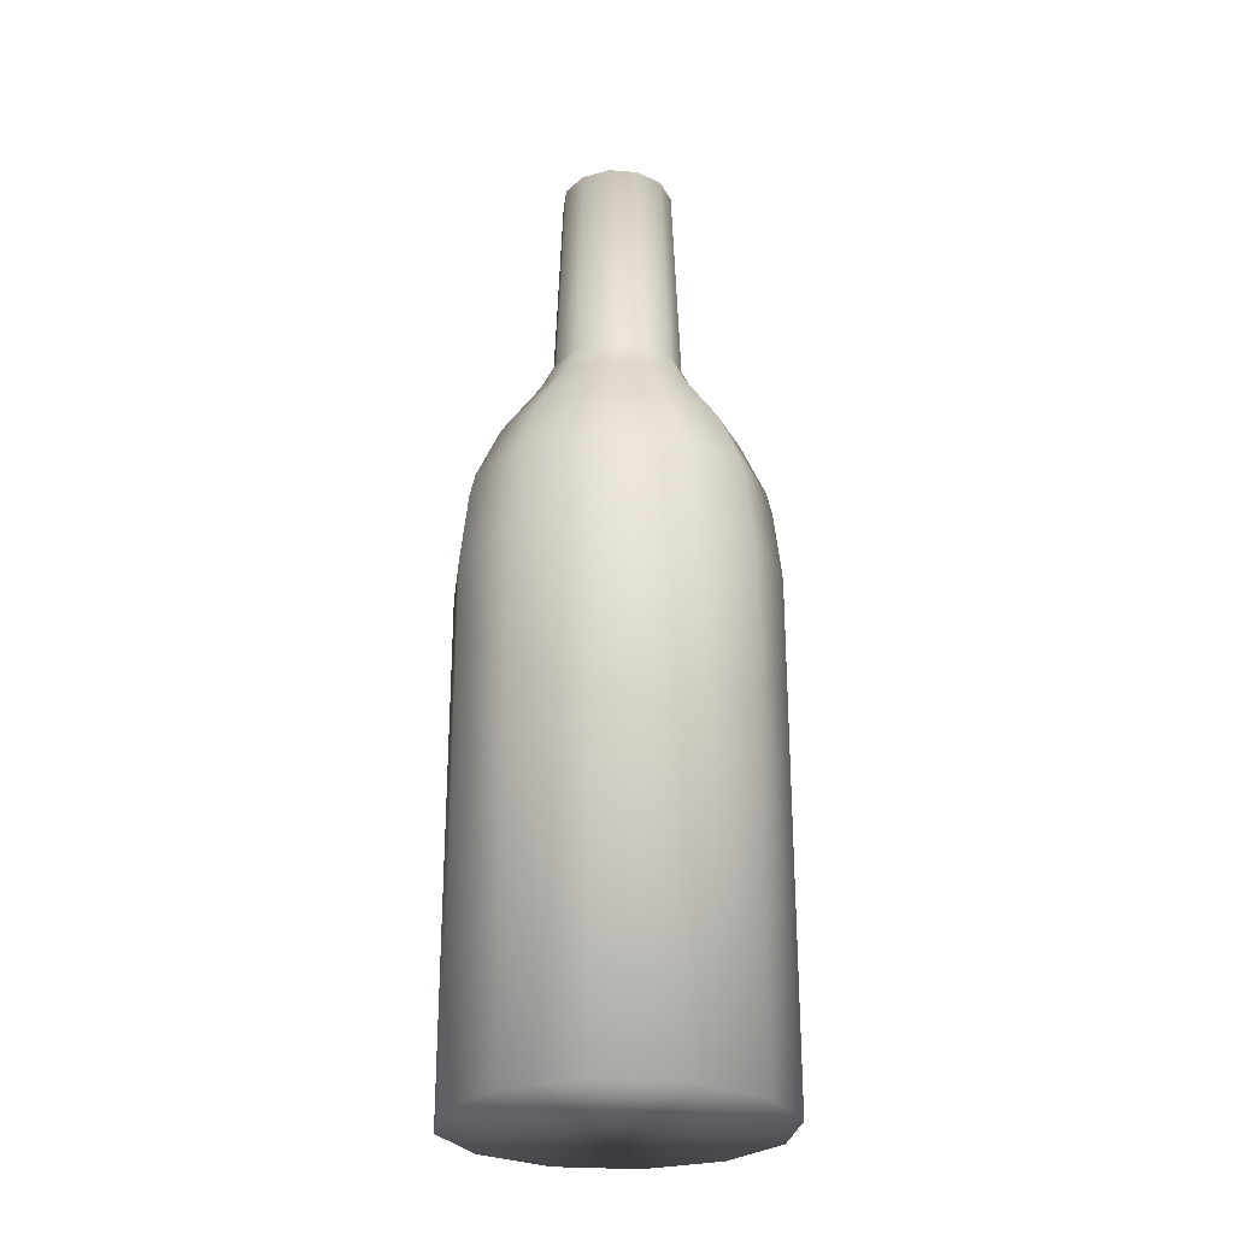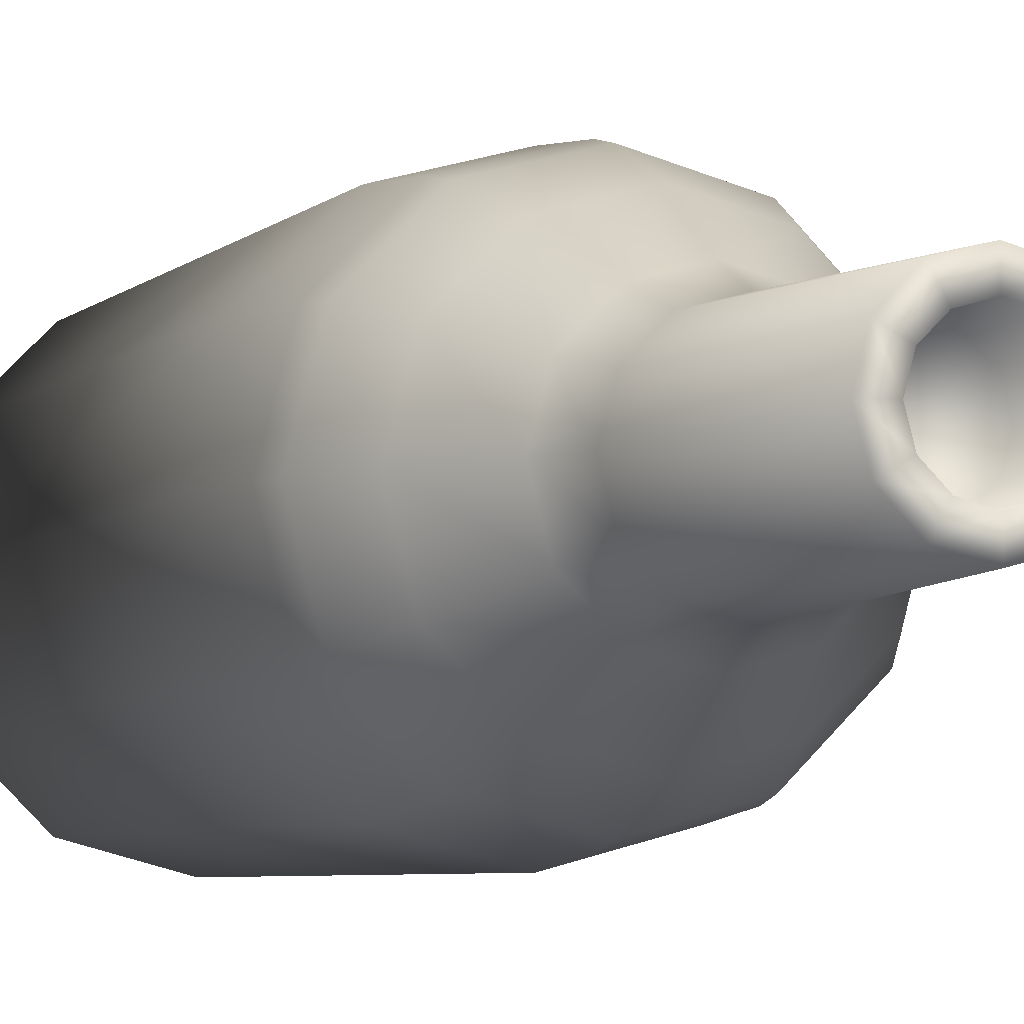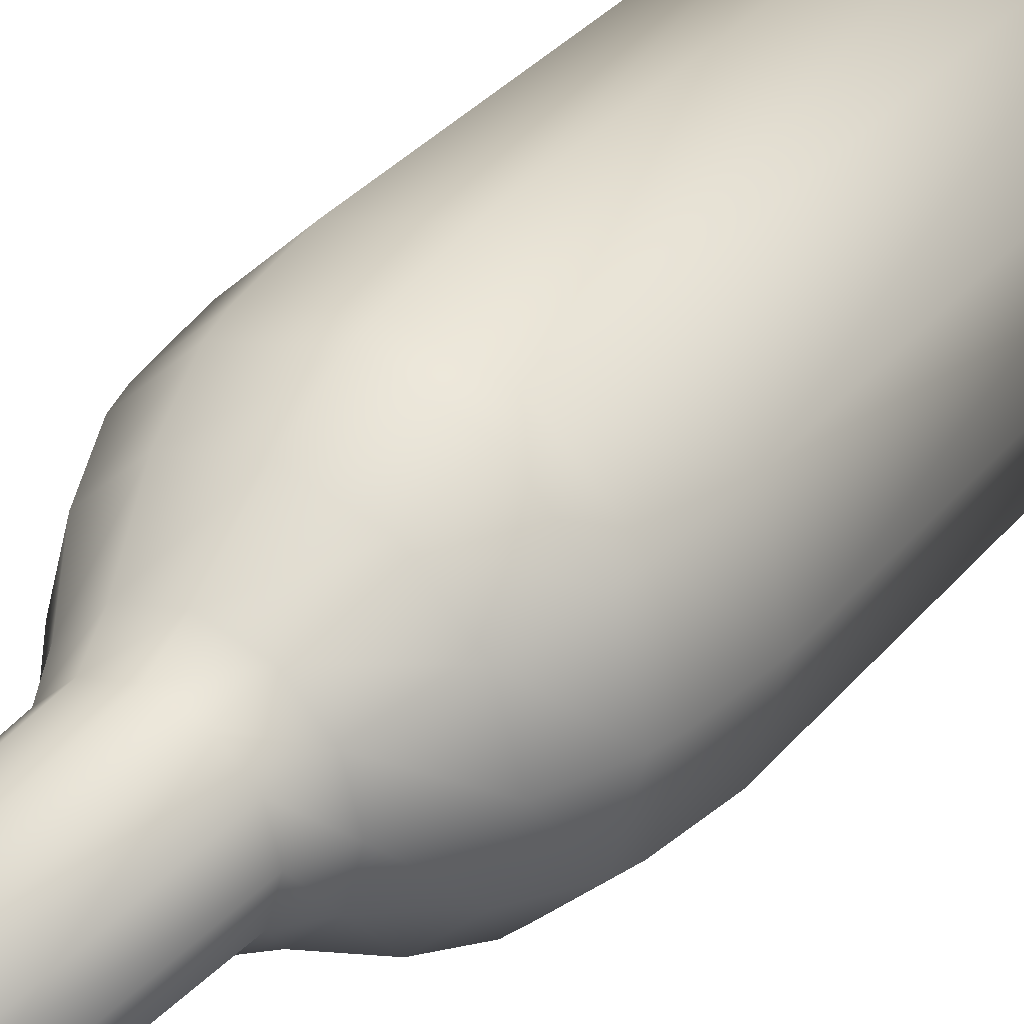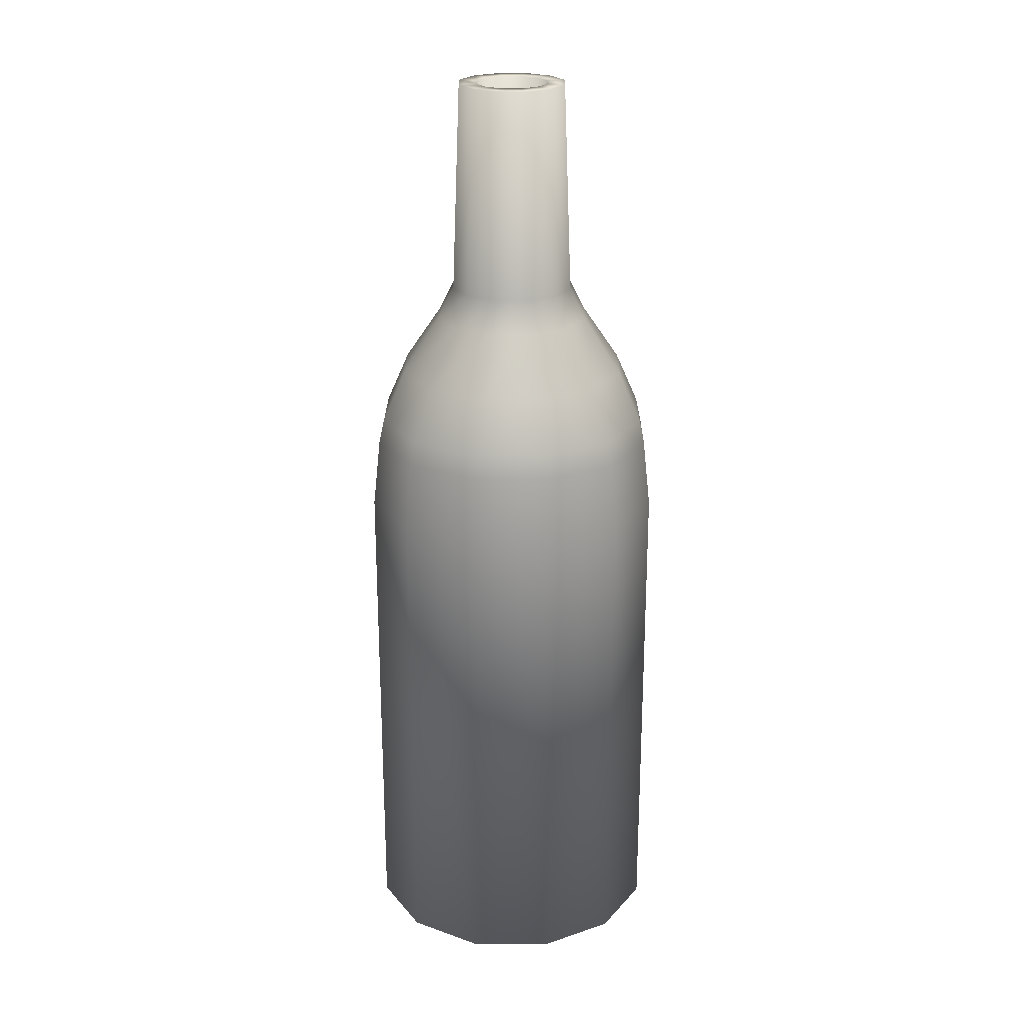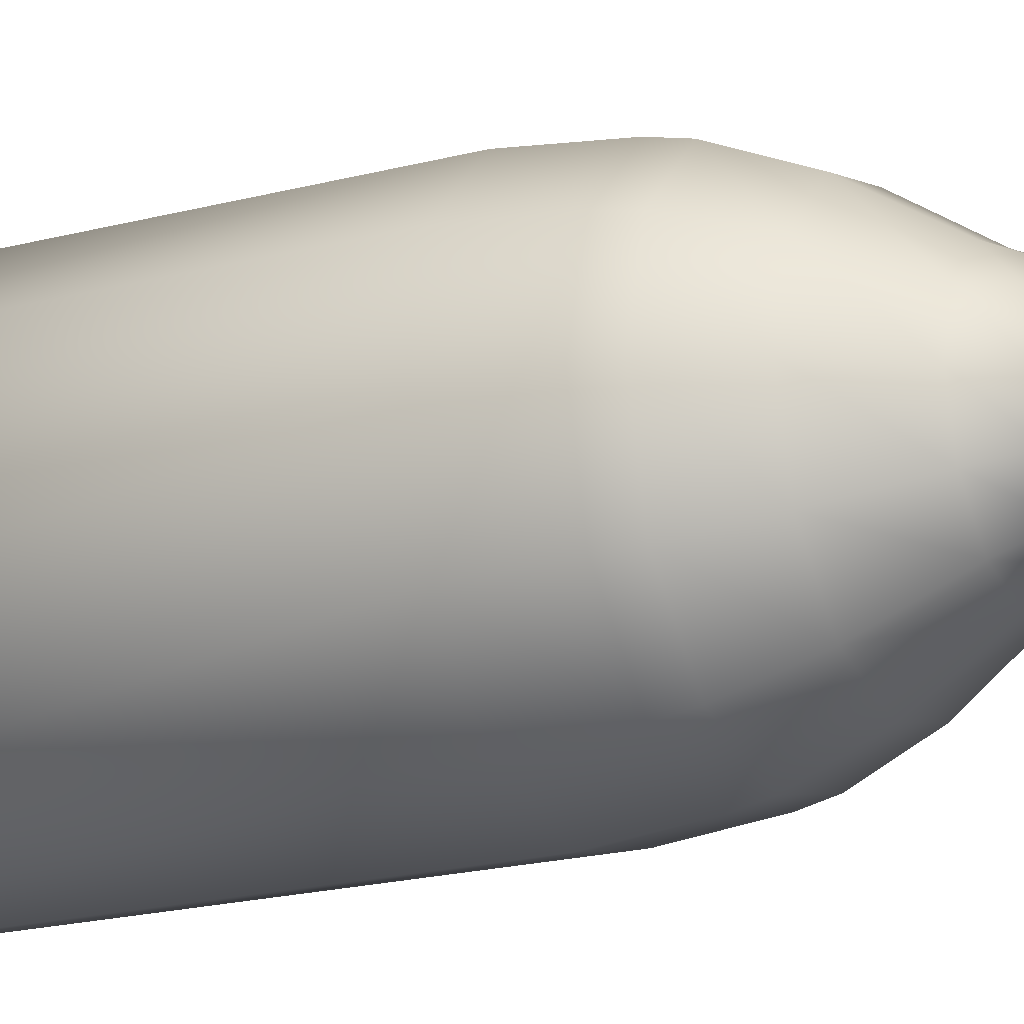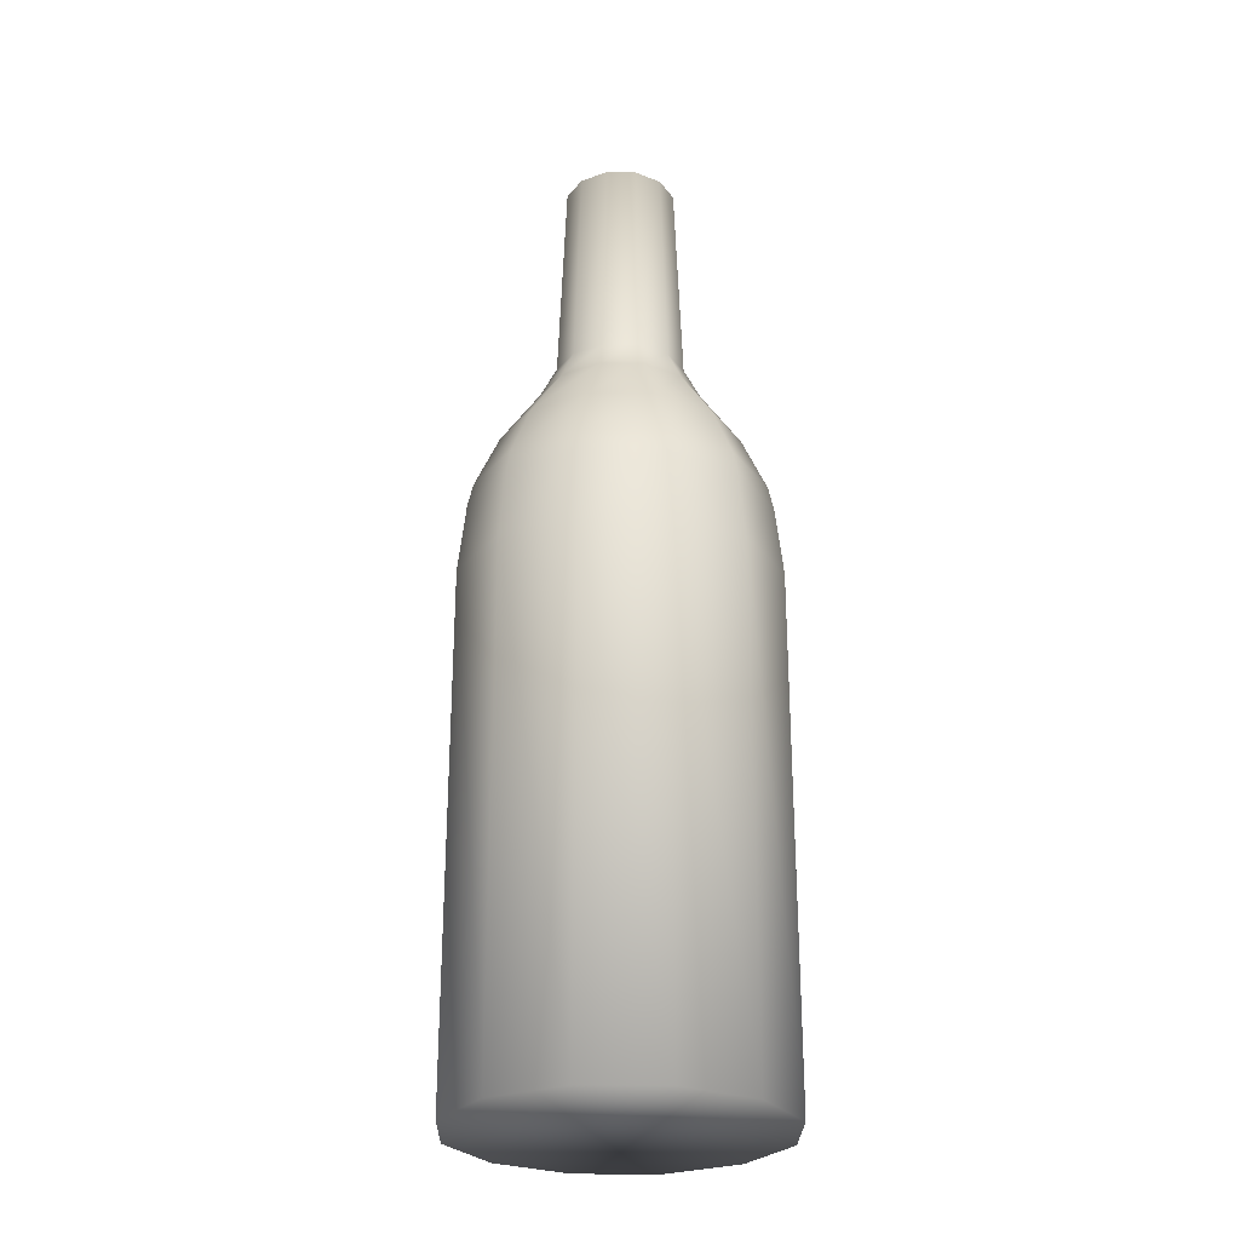
<metadata>
{"format":"obj","ext":"obj","renderer":"f3d","projection":"perspective","resolution":1024,"background":"white","views":[{"elev":-26.8,"azim":7.9,"up":"+Y"},{"elev":-4.7,"azim":159.7,"up":"+Z"},{"elev":32.6,"azim":-147.4,"up":"+Z"},{"elev":23.3,"azim":-14.4,"up":"+Y"},{"elev":-19.4,"azim":116.6,"up":"+Z"},{"elev":-26.9,"azim":-166.1,"up":"+Y"}]}
</metadata>
<code>
o S_Biere_Cylinder.021
v 0 -0.1997 -0.04732
v 0 0.08983 -0.01111
v 0.02366 -0.1997 -0.04098
v 0.005558 0.08983 -0.009626
v 0.04098 -0.1997 -0.02366
v 0.009626 0.08983 -0.005558
v 0.04732 -0.1997 -0
v 0.01111 0.08983 -0
v 0.04098 -0.1997 0.02366
v 0.009626 0.08983 0.005558
v 0.02366 -0.1997 0.04098
v 0.005558 0.08983 0.009626
v 0 -0.1997 0.04732
v 0 0.08983 0.01111
v -0.02366 -0.1997 0.04098
v -0.005558 0.08983 0.009626
v -0.04098 -0.1997 0.02366
v -0.009626 0.08983 0.005558
v -0.04732 -0.1997 0
v -0.01111 0.08983 -0
v -0.04098 -0.1997 -0.02366
v -0.009626 0.08983 -0.005558
v -0.02366 -0.1997 -0.04098
v -0.005558 0.08983 -0.009626
v 0.009724 0.02543 -0.01684
v 0 0.02543 -0.01945
v 0.01684 0.02543 -0.009724
v 0.01945 0.02543 -0
v 0.01684 0.02543 0.009724
v 0.009724 0.02543 0.01684
v 0 0.02543 0.01945
v -0.009724 0.02543 0.01684
v -0.01684 0.02543 0.009724
v -0.01945 0.02543 0
v -0.01684 0.02543 -0.009724
v -0.009724 0.02543 -0.01684
v 0 0.01562 -0.02436
v 0 -0.01795 -0.04337
v 0 -0.001644 -0.03611
v 0.02169 -0.01795 -0.03756
v 0.01218 0.01562 -0.0211
v 0.01805 -0.001644 -0.03127
v 0.03756 -0.01795 -0.02169
v 0.0211 0.01562 -0.01218
v 0.03127 -0.001644 -0.01805
v 0.04337 -0.01795 -0
v 0.02436 0.01562 -0
v 0.03611 -0.001644 -0
v 0.03756 -0.01795 0.02169
v 0.0211 0.01562 0.01218
v 0.03127 -0.001644 0.01805
v 0.02169 -0.01795 0.03756
v 0.01218 0.01562 0.0211
v 0.01805 -0.001644 0.03127
v 0 -0.01795 0.04337
v 0 0.01562 0.02436
v 0 -0.001644 0.03611
v -0.02169 -0.01795 0.03756
v -0.01218 0.01562 0.0211
v -0.01805 -0.001644 0.03127
v -0.03756 -0.01795 0.02169
v -0.0211 0.01562 0.01218
v -0.03127 -0.001644 0.01805
v -0.04337 -0.01795 0
v -0.02436 0.01562 0
v -0.03611 -0.001644 0
v -0.03756 -0.01795 -0.02169
v -0.0211 0.01562 -0.01218
v -0.03127 -0.001644 -0.01805
v -0.02169 -0.01795 -0.03756
v -0.01218 0.01562 -0.0211
v -0.01805 -0.001644 -0.03127
v 0.00847 0.08983 -0.01467
v 0 0.08983 -0.01694
v 0.01467 0.08983 -0.00847
v 0.01694 0.08983 -0
v 0.01467 0.08983 0.00847
v 0.00847 0.08983 0.01467
v 0 0.08983 0.01694
v -0.00847 0.08983 0.01467
v -0.01467 0.08983 0.00847
v -0.01694 0.08983 0
v -0.01467 0.08983 -0.00847
v -0.00847 0.08983 -0.01467
v 0.005558 0.0701 -0.009626
v -0 0.0701 -0.01111
v 0.009626 0.0701 -0.005558
v 0.01111 0.0701 -0
v 0.009626 0.0701 0.005558
v 0.005558 0.0701 0.009626
v -0 0.0701 0.01111
v -0.005558 0.0701 0.009626
v -0.009626 0.0701 0.005558
v -0.01111 0.0701 -0
v -0.009626 0.0701 -0.005558
v -0.005558 0.0701 -0.009626
v 0.02249 -0.02519 -0.03896
v 0.02366 -0.0463 -0.04098
v 0 -0.0463 -0.04732
v 0 -0.02519 -0.04499
v 0.03896 -0.02519 -0.02249
v 0.04098 -0.0463 -0.02366
v 0.04499 -0.02519 -0
v 0.04732 -0.0463 -0
v 0.03896 -0.02519 0.02249
v 0.04098 -0.0463 0.02366
v 0.02249 -0.02519 0.03896
v 0.02366 -0.0463 0.04098
v 0 -0.02519 0.04499
v 0 -0.0463 0.04732
v -0.02249 -0.02519 0.03896
v -0.02366 -0.0463 0.04098
v -0.03896 -0.02519 0.02249
v -0.04098 -0.0463 0.02366
v -0.04499 -0.02519 0
v -0.04732 -0.0463 0
v -0.03896 -0.02519 -0.02249
v -0.04098 -0.0463 -0.02366
v -0.02249 -0.02519 -0.03896
v -0.02366 -0.0463 -0.04098
f 3 98 102 5
f 40 43 101 97
f 43 46 103 101
f 46 49 105 103
f 49 52 107 105
f 52 55 109 107
f 55 58 111 109
f 58 61 113 111
f 61 64 115 113
f 64 67 117 115
f 6 4 85 87
f 67 70 119 117
f 70 38 100 119
f 23 120 99 1
f 25 27 44 41
f 27 28 47 44
f 28 29 50 47
f 29 30 53 50
f 30 31 56 53
f 31 32 59 56
f 32 33 62 59
f 33 34 65 62
f 34 35 68 65
f 35 36 71 68
f 36 26 37 71
f 74 73 25 26
f 73 75 27 25
f 75 76 28 27
f 76 77 29 28
f 77 78 30 29
f 78 79 31 30
f 79 80 32 31
f 80 81 33 32
f 81 82 34 33
f 82 83 35 34
f 83 84 36 35
f 84 74 26 36
f 1 99 98 3
f 21 118 120 23
f 19 116 118 21
f 17 114 116 19
f 15 112 114 17
f 13 110 112 15
f 11 108 110 13
f 9 106 108 11
f 7 104 106 9
f 5 102 104 7
f 38 70 72 39
f 39 72 71 37
f 70 67 69 72
f 72 69 68 71
f 67 64 66 69
f 69 66 65 68
f 64 61 63 66
f 66 63 62 65
f 61 58 60 63
f 63 60 59 62
f 58 55 57 60
f 60 57 56 59
f 55 52 54 57
f 57 54 53 56
f 52 49 51 54
f 54 51 50 53
f 49 46 48 51
f 51 48 47 50
f 46 43 45 48
f 48 45 44 47
f 43 40 42 45
f 45 42 41 44
f 40 38 39 42
f 42 39 37 41
f 26 25 41 37
f 2 4 73 74
f 4 6 75 73
f 6 8 76 75
f 8 10 77 76
f 10 12 78 77
f 12 14 79 78
f 14 16 80 79
f 16 18 81 80
f 18 20 82 81
f 20 22 83 82
f 22 24 84 83
f 24 2 74 84
f 85 86 96 95 94 93 92 91 90 89 88 87
f 20 18 93 94
f 14 12 90 91
f 8 6 87 88
f 22 20 94 95
f 16 14 91 92
f 10 8 88 89
f 24 22 95 96
f 4 2 86 85
f 18 16 92 93
f 12 10 89 90
f 2 24 96 86
f 98 99 100 97
f 102 98 97 101
f 104 102 101 103
f 106 104 103 105
f 108 106 105 107
f 110 108 107 109
f 112 110 109 111
f 114 112 111 113
f 116 114 113 115
f 118 116 115 117
f 120 118 117 119
f 99 120 119 100
f 38 40 97 100
f 1 3 5 7 9 11 13 15 17 19 21 23

</code>
